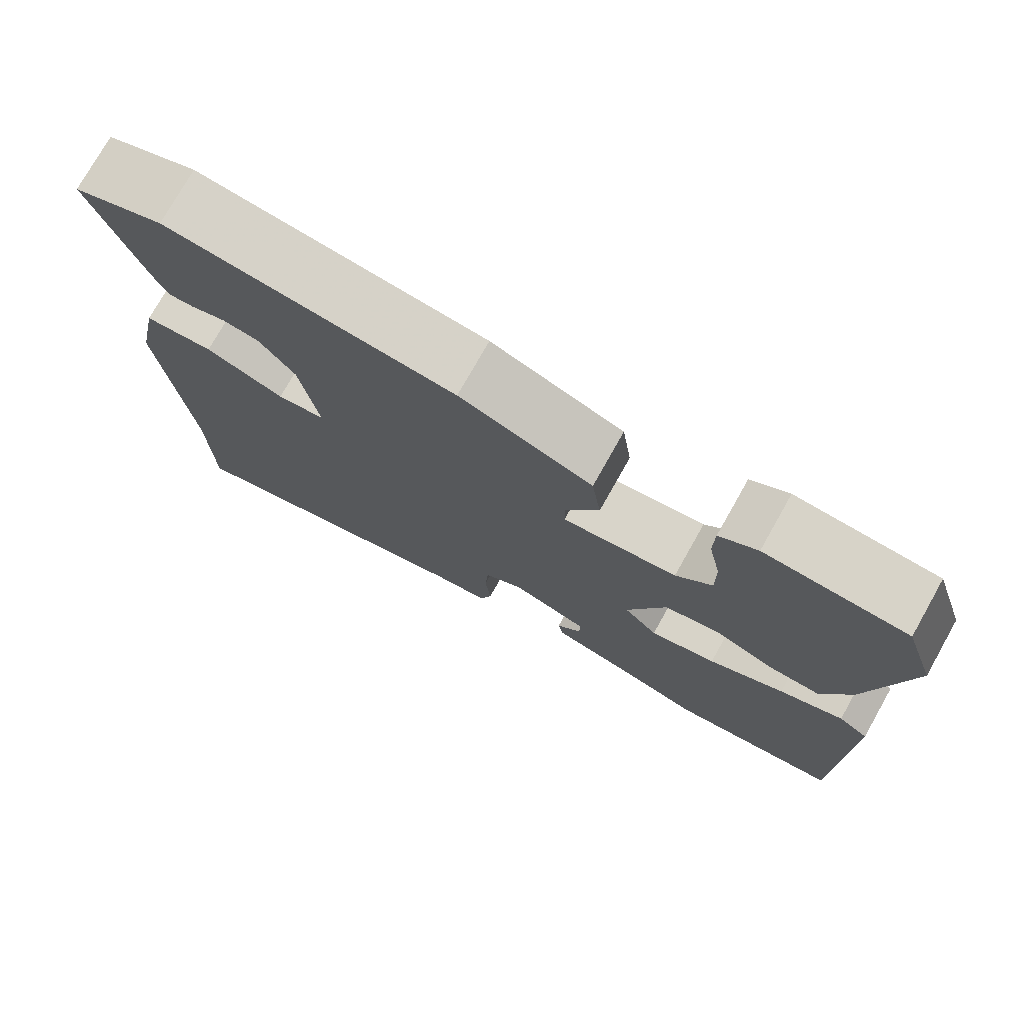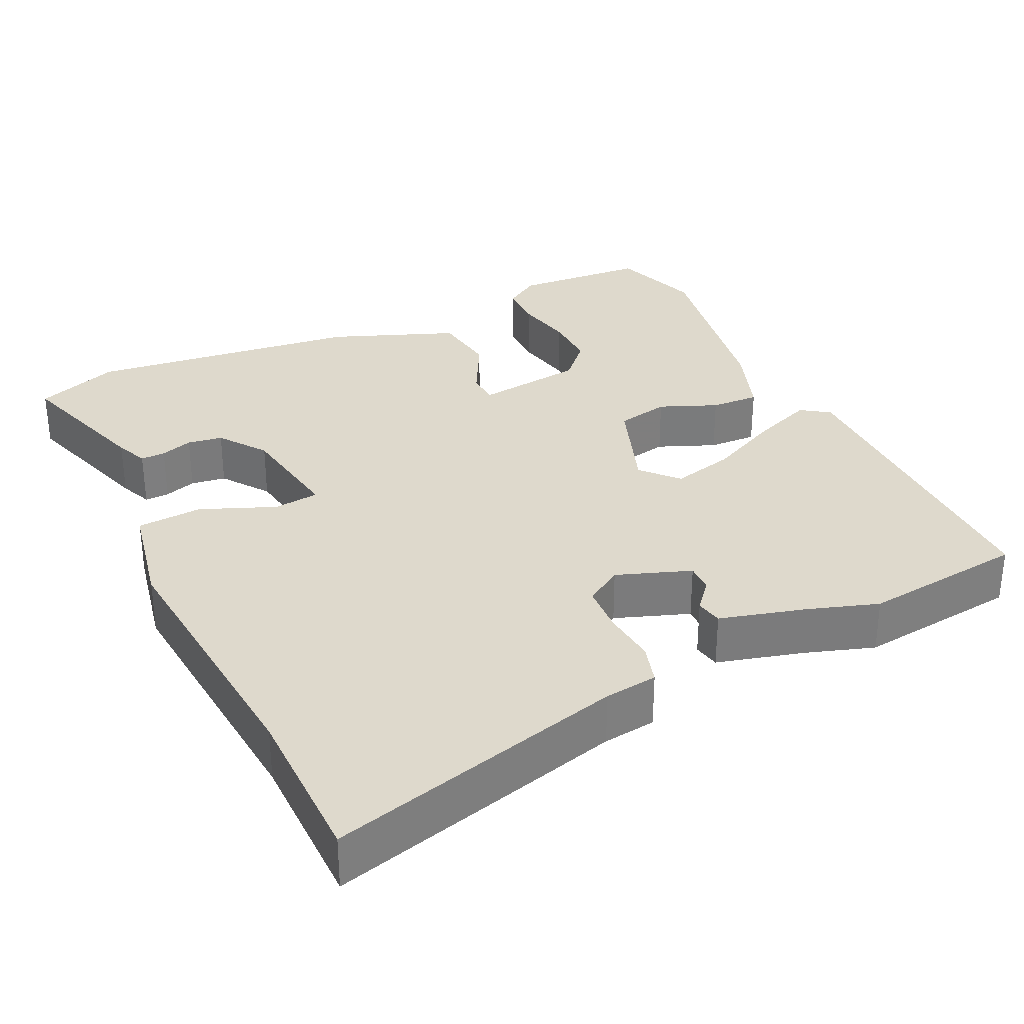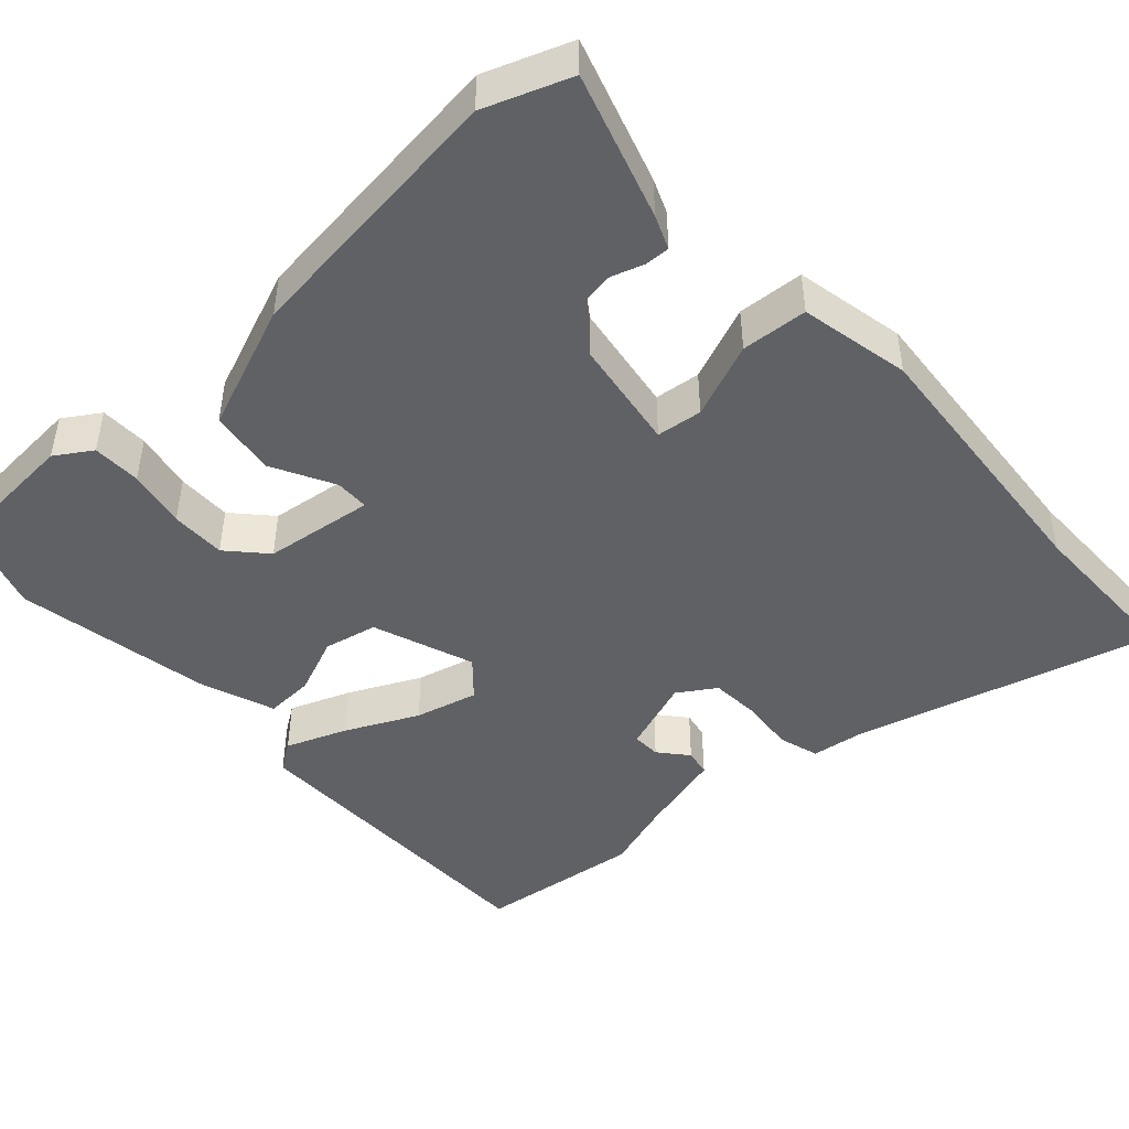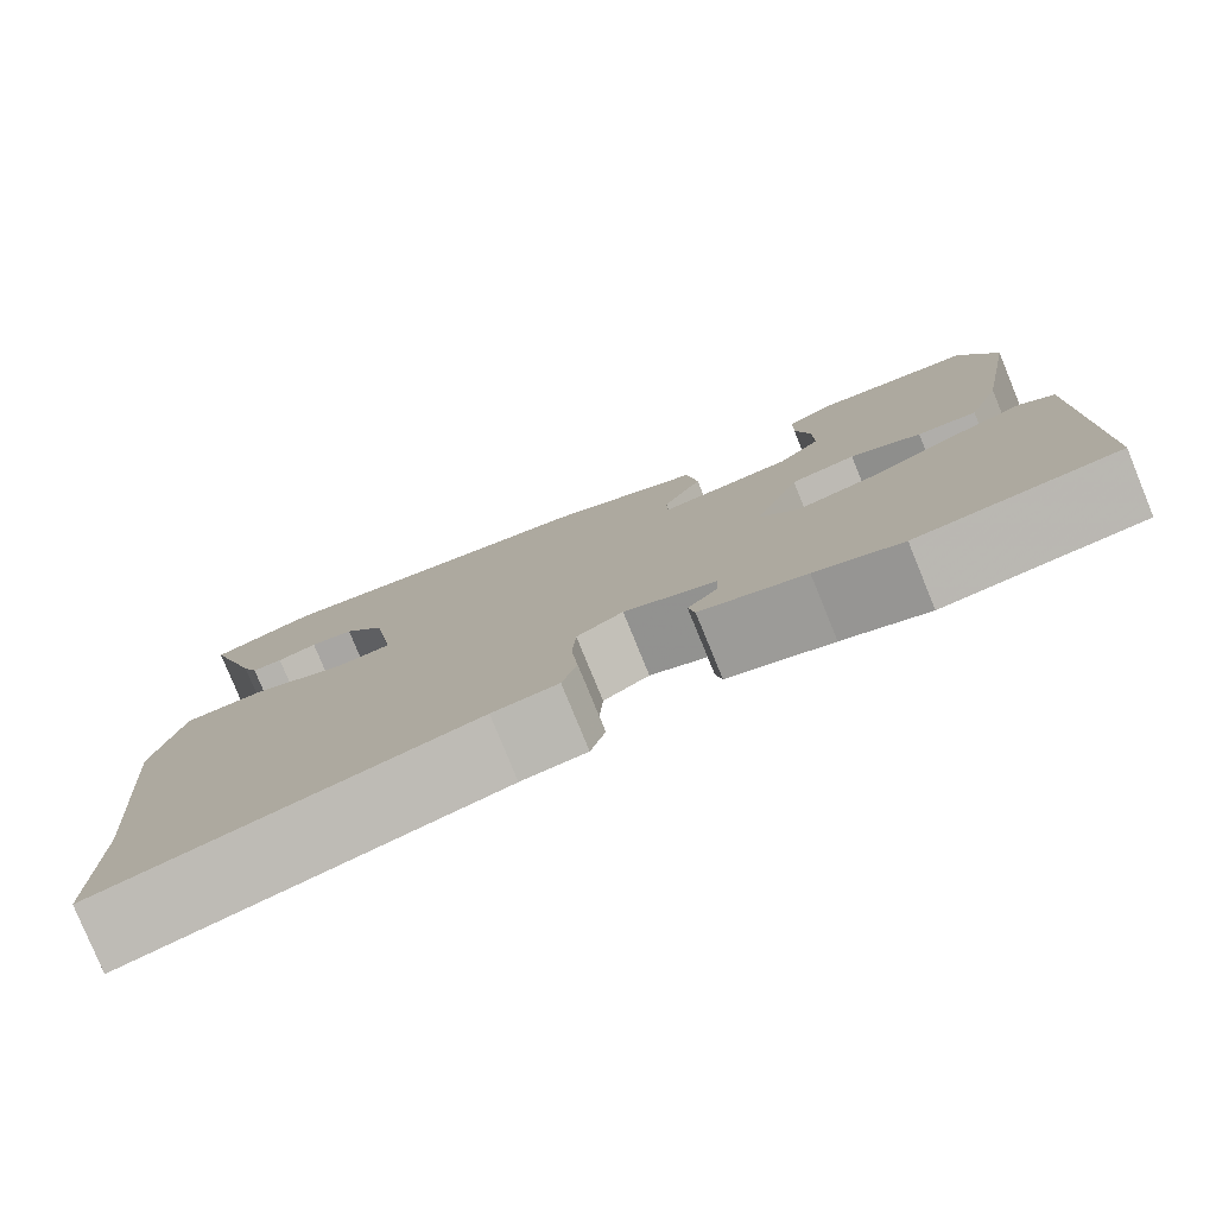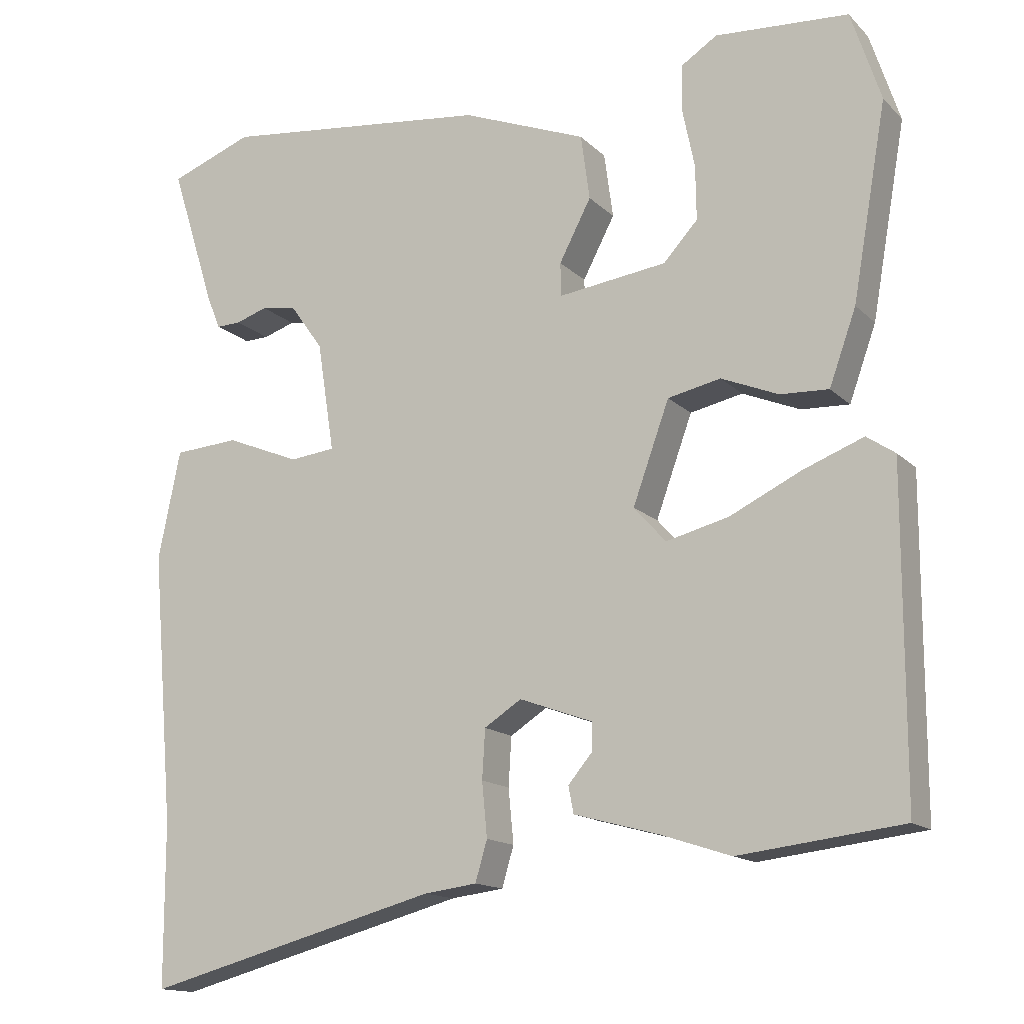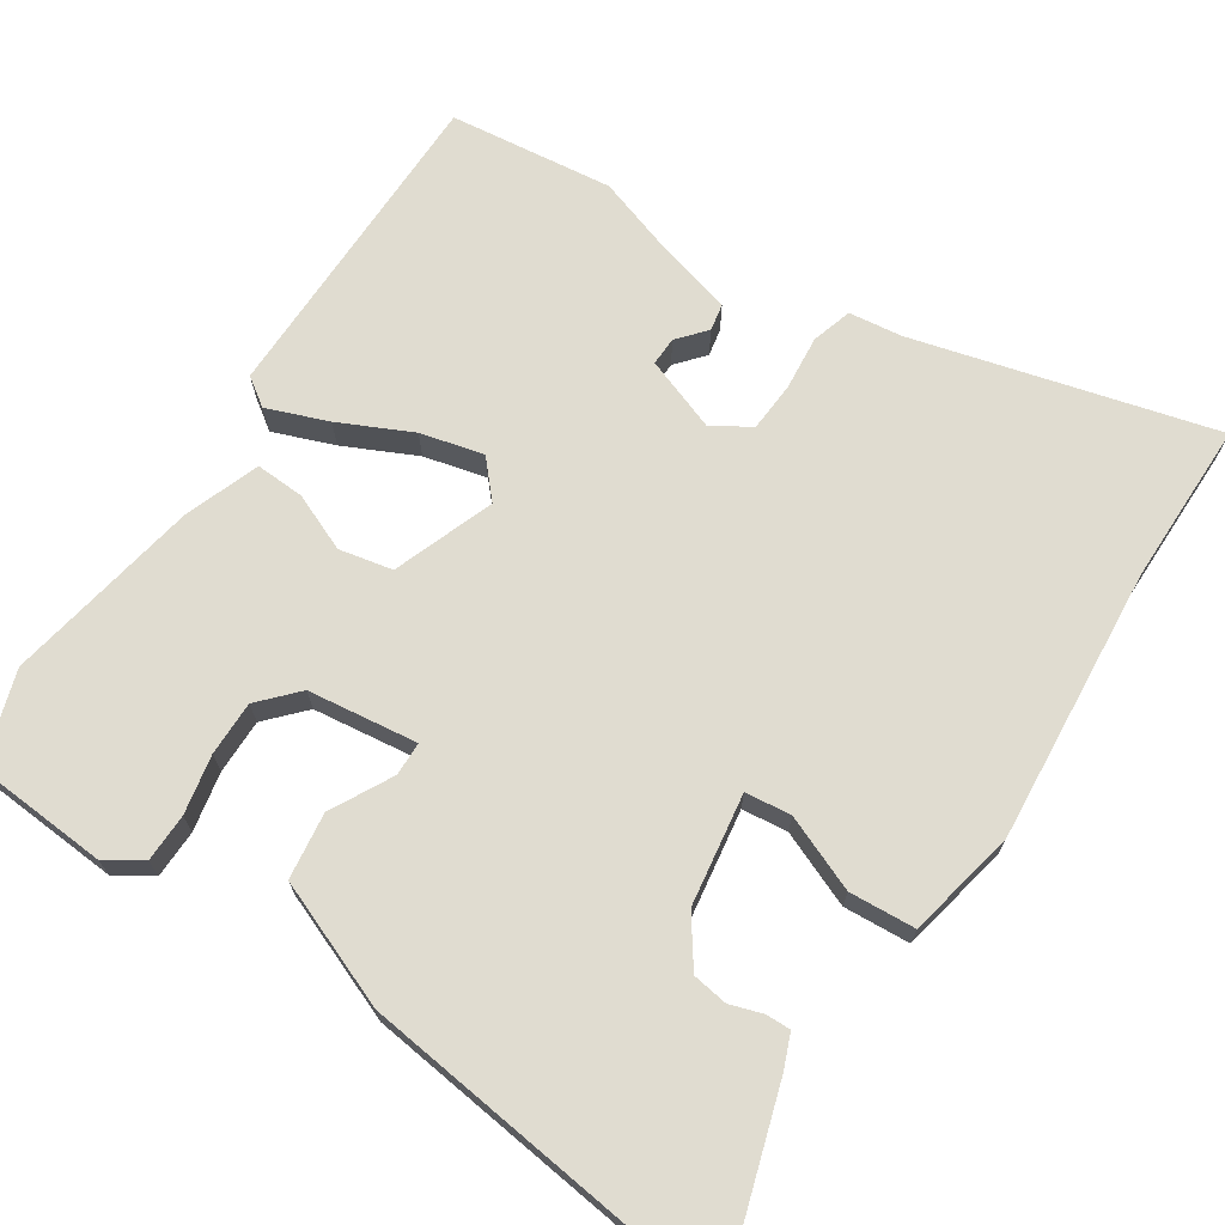
<metadata>
{"format":"obj","ext":"obj","renderer":"f3d","projection":"perspective","resolution":1024,"background":"white","views":[{"elev":76.2,"azim":-150.6,"up":"+Z"},{"elev":31.9,"azim":154.4,"up":"+Y"},{"elev":-45.6,"azim":42.4,"up":"+Y"},{"elev":-79.3,"azim":-157.8,"up":"+Z"},{"elev":-14.7,"azim":-152.0,"up":"+Z"},{"elev":69.5,"azim":33.5,"up":"+Y"}]}
</metadata>
<code>
v -0.314 0.07 -0.522
v -0.533 0.07 -0.496
v -0.534 0.07 -0.061
v -0.496 0.07 -0.035
v -0.415 0.07 -0.066
v -0.319 0.07 -0.112
v -0.235 0.07 -0.133
v -0.192 0.07 -0.085
v -0.241 0.07 0.05
v -0.312 0.07 0.065
v -0.389 0.07 0.033
v -0.454 0.07 0.03
v -0.49 0.07 0.13
v -0.536 0.07 0.391
v -0.496 0.07 0.513
v -0.317 0.07 0.525
v -0.269 0.07 0.494
v -0.268 0.07 0.43
v -0.284 0.07 0.352
v -0.285 0.07 0.279
v -0.239 0.07 0.229
v -0.093 0.07 0.21
v -0.092 0.07 0.255
v -0.135 0.07 0.337
v -0.123 0.07 0.425
v 0.045 0.07 0.491
v 0.409 0.07 0.534
v 0.522 0.07 0.492
v 0.461 0.07 0.299
v 0.443 0.07 0.255
v 0.41 0.07 0.256
v 0.367 0.07 0.27
v 0.32 0.07 0.263
v 0.275 0.07 0.2
v 0.252 0.07 0.052
v 0.313 0.07 0.045
v 0.413 0.07 0.086
v 0.501 0.07 0.08
v 0.531 0.07 -0.067
v 0.5 0.07 -0.433
v 0.499 0.07 -0.652
v 0.101 0.07 -0.546
v 0.03 0.07 -0.537
v 0.014 0.07 -0.483
v 0.021 0.07 -0.41
v 0.017 0.07 -0.344
v -0.033 0.07 -0.312
v -0.132 0.07 -0.348
v -0.131 0.07 -0.386
v -0.099 0.07 -0.424
v -0.106 0.07 -0.46
v -0.22 0.07 -0.491
v -0.314 0 -0.522
v -0.533 0 -0.496
v -0.534 0 -0.061
v -0.496 0 -0.035
v -0.415 0 -0.066
v -0.319 0 -0.112
v -0.235 0 -0.133
v -0.192 0 -0.085
v -0.241 0 0.05
v -0.312 0 0.065
v -0.389 0 0.033
v -0.454 0 0.03
v -0.49 0 0.13
v -0.536 0 0.391
v -0.496 0 0.513
v -0.317 0 0.525
v -0.269 0 0.494
v -0.268 0 0.43
v -0.284 0 0.352
v -0.285 0 0.279
v -0.239 0 0.229
v -0.093 0 0.21
v -0.092 0 0.255
v -0.135 0 0.337
v -0.123 0 0.425
v 0.045 0 0.491
v 0.409 0 0.534
v 0.522 0 0.492
v 0.461 0 0.299
v 0.443 0 0.255
v 0.41 0 0.256
v 0.367 0 0.27
v 0.32 0 0.263
v 0.275 0 0.2
v 0.252 0 0.052
v 0.313 0 0.045
v 0.413 0 0.086
v 0.501 0 0.08
v 0.531 0 -0.067
v 0.5 0 -0.433
v 0.499 0 -0.652
v 0.101 0 -0.546
v 0.03 0 -0.537
v 0.014 0 -0.483
v 0.021 0 -0.41
v 0.017 0 -0.344
v -0.033 0 -0.312
v -0.132 0 -0.348
v -0.131 0 -0.386
v -0.099 0 -0.424
v -0.106 0 -0.46
v -0.22 0 -0.491
f 49 50 51 52
f 48 49 52 1
f 42 43 44 45
f 40 41 42 45
f 40 45 46
f 39 40 46 47
f 36 37 38 39
f 35 36 39 47
f 29 30 31 32
f 29 32 33
f 28 29 33
f 27 28 33
f 26 27 33 34
f 23 24 25 26
f 22 23 26 34
f 16 17 18 19
f 16 19 20
f 15 16 20
f 14 15 20
f 13 14 20 21
f 10 11 12 13
f 9 10 13 21
f 3 4 5 6
f 3 6 7
f 48 1 2 3
f 48 3 7
f 47 48 7 8
f 22 34 35 47
f 21 22 47
f 8 9 21 47
f 104 103 102 101
f 53 104 101 100
f 97 96 95 94
f 97 94 93 92
f 98 97 92
f 99 98 92 91
f 91 90 89 88
f 99 91 88 87
f 84 83 82 81
f 85 84 81
f 85 81 80
f 85 80 79
f 86 85 79 78
f 78 77 76 75
f 86 78 75 74
f 71 70 69 68
f 72 71 68
f 72 68 67
f 72 67 66
f 73 72 66 65
f 65 64 63 62
f 73 65 62 61
f 58 57 56 55
f 59 58 55
f 55 54 53 100
f 59 55 100
f 60 59 100 99
f 99 87 86 74
f 99 74 73
f 99 73 61 60
f 1 53 54 2
f 2 54 55 3
f 3 55 56 4
f 4 56 57 5
f 5 57 58 6
f 6 58 59 7
f 7 59 60 8
f 8 60 61 9
f 9 61 62 10
f 10 62 63 11
f 11 63 64 12
f 12 64 65 13
f 13 65 66 14
f 14 66 67 15
f 15 67 68 16
f 16 68 69 17
f 17 69 70 18
f 18 70 71 19
f 19 71 72 20
f 20 72 73 21
f 21 73 74 22
f 22 74 75 23
f 23 75 76 24
f 24 76 77 25
f 25 77 78 26
f 26 78 79 27
f 27 79 80 28
f 28 80 81 29
f 29 81 82 30
f 30 82 83 31
f 31 83 84 32
f 32 84 85 33
f 33 85 86 34
f 34 86 87 35
f 35 87 88 36
f 36 88 89 37
f 37 89 90 38
f 38 90 91 39
f 39 91 92 40
f 40 92 93 41
f 41 93 94 42
f 42 94 95 43
f 43 95 96 44
f 44 96 97 45
f 45 97 98 46
f 46 98 99 47
f 47 99 100 48
f 48 100 101 49
f 49 101 102 50
f 50 102 103 51
f 51 103 104 52
f 52 104 53 1

</code>
